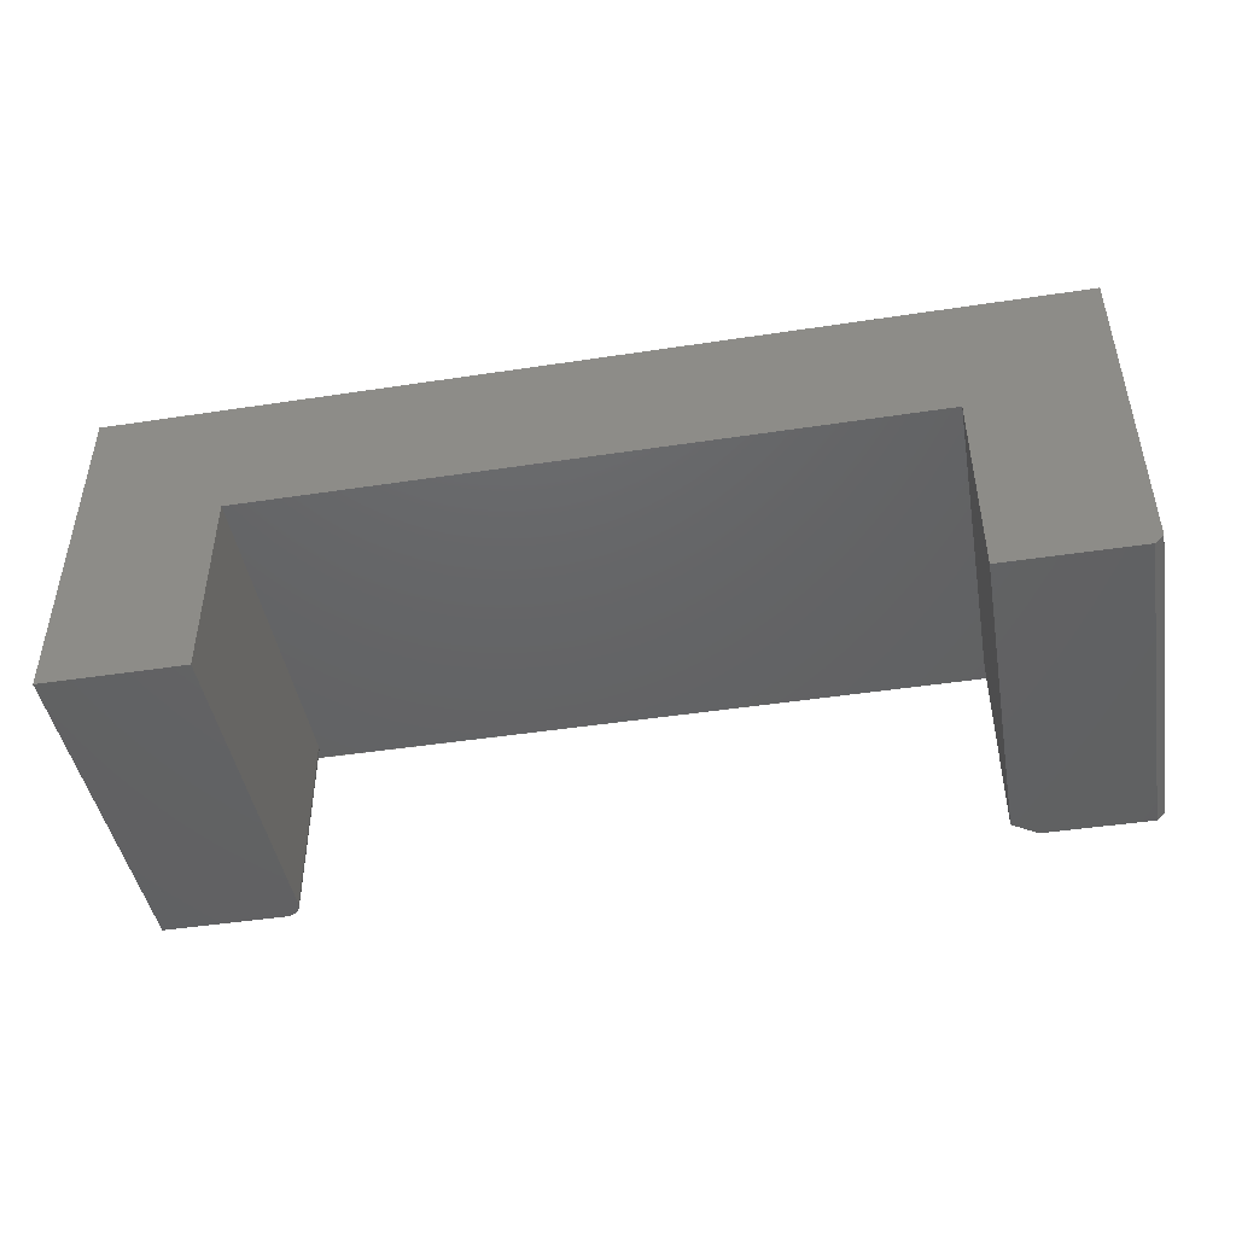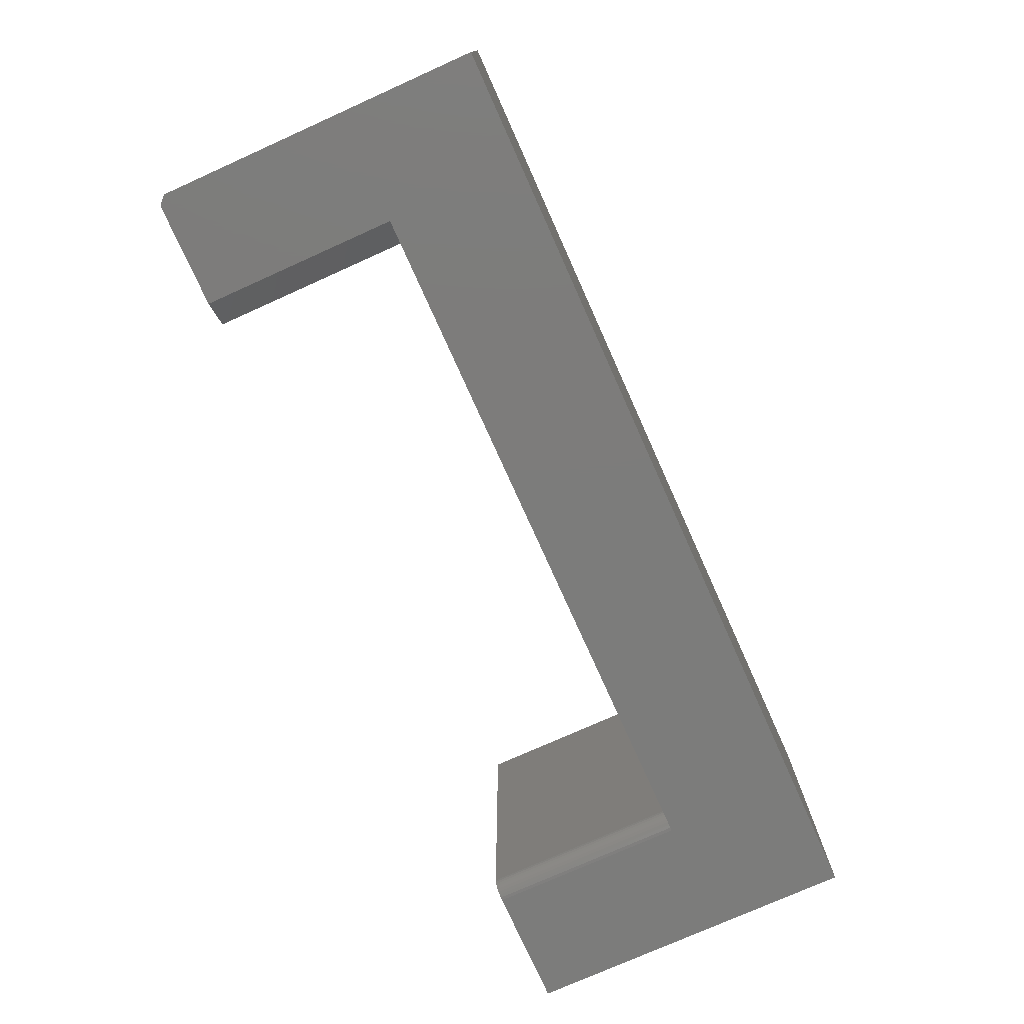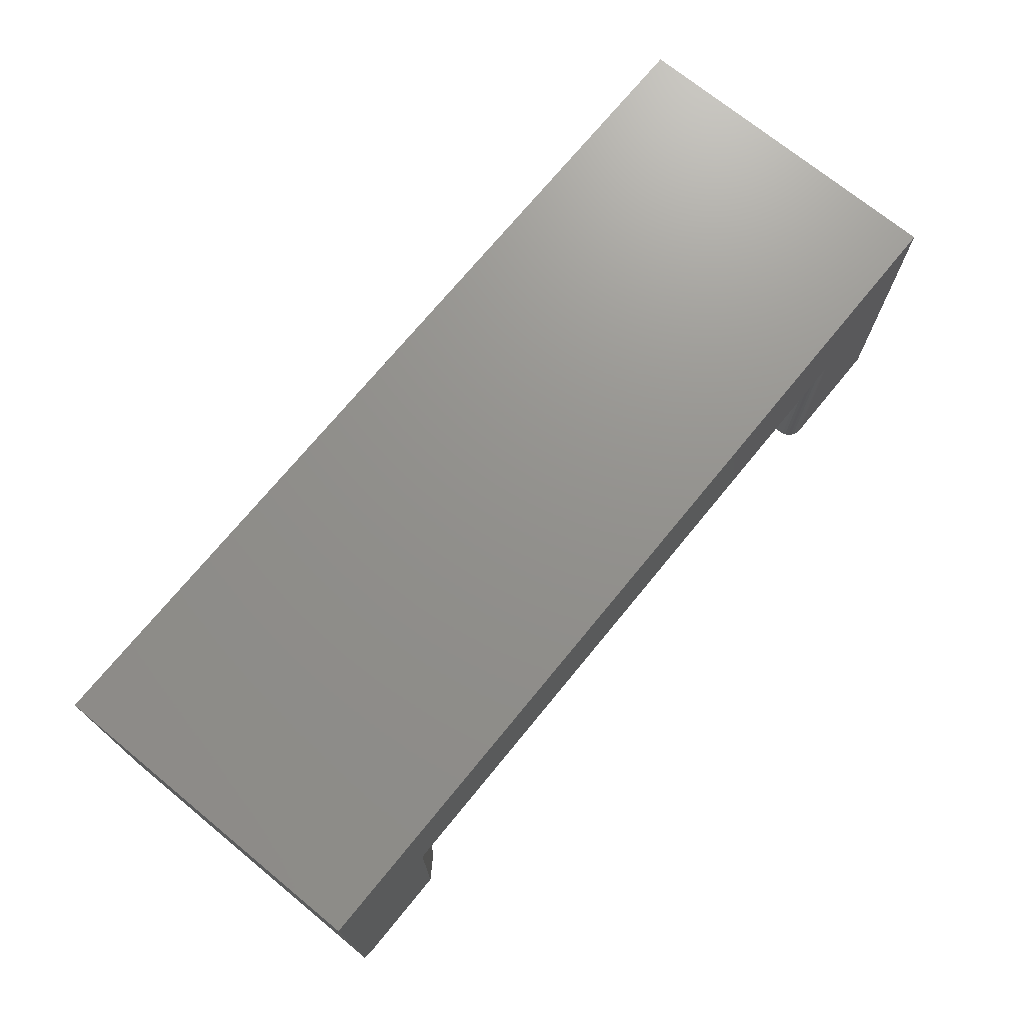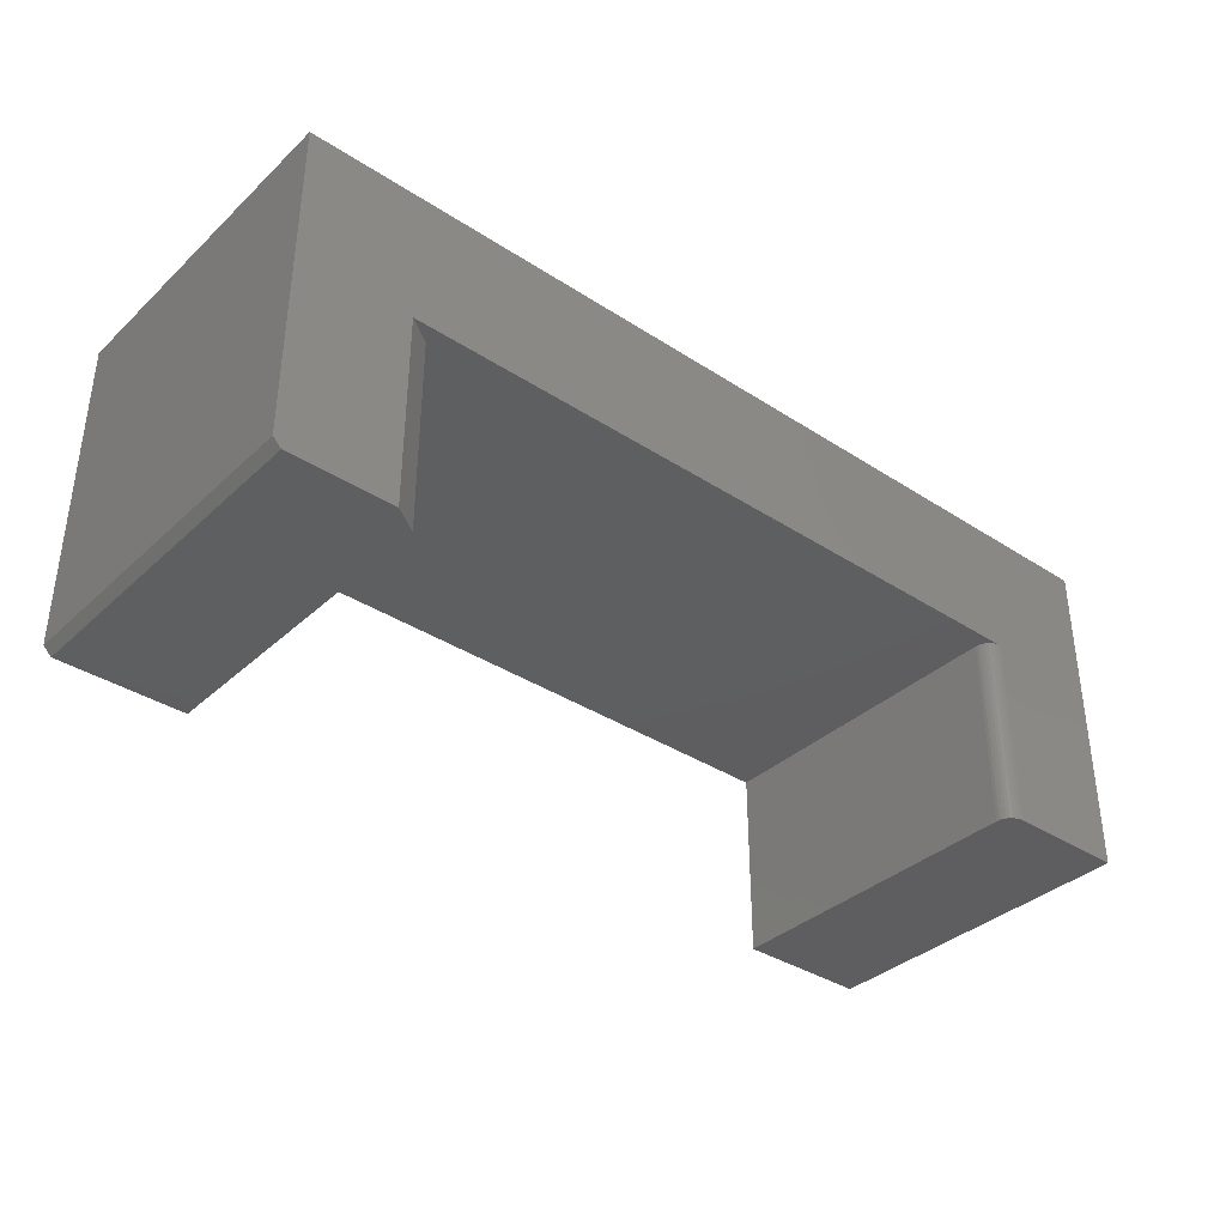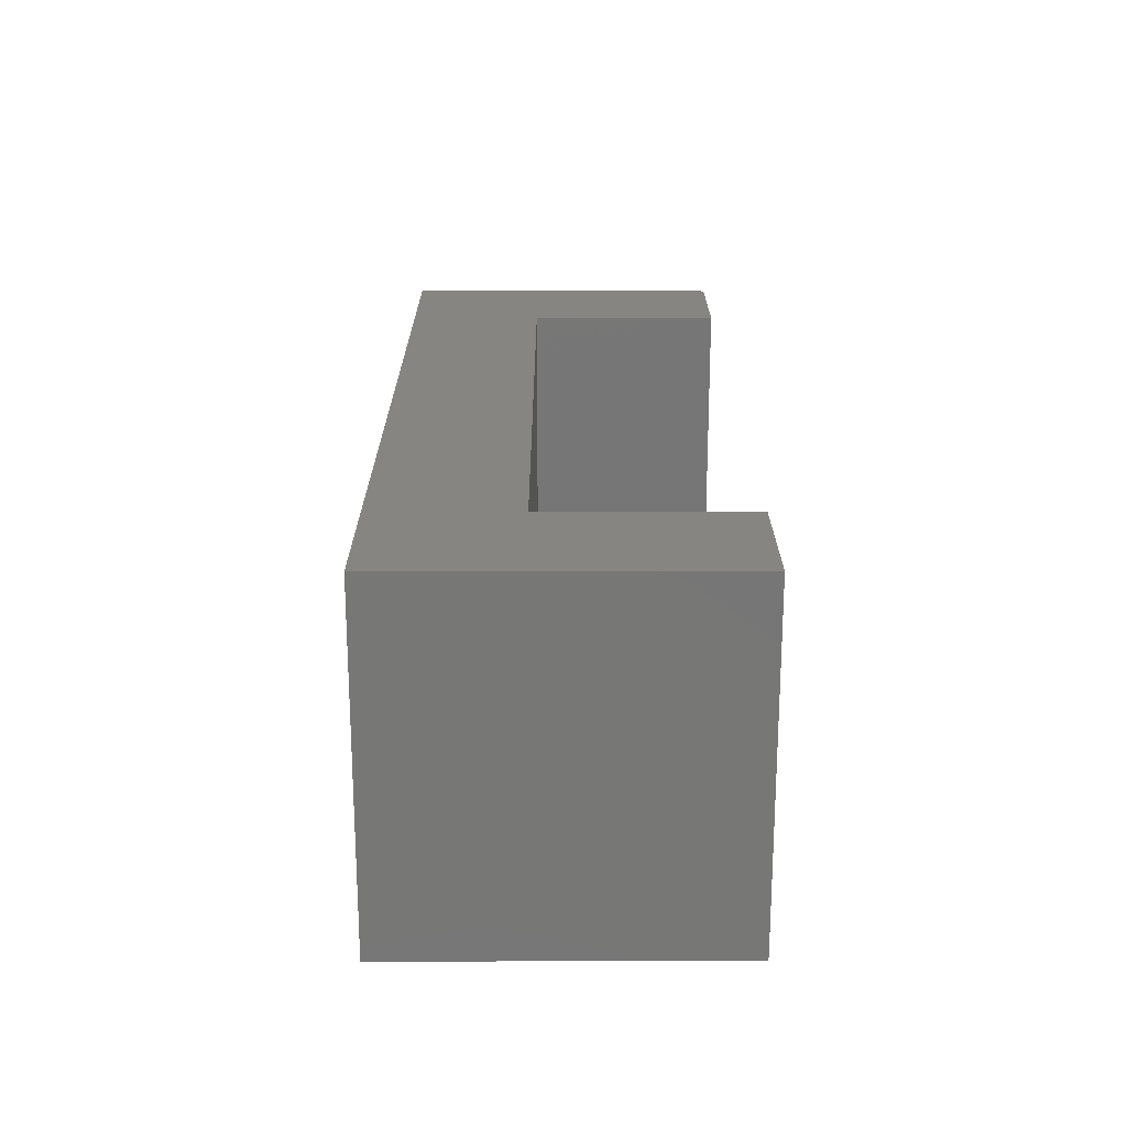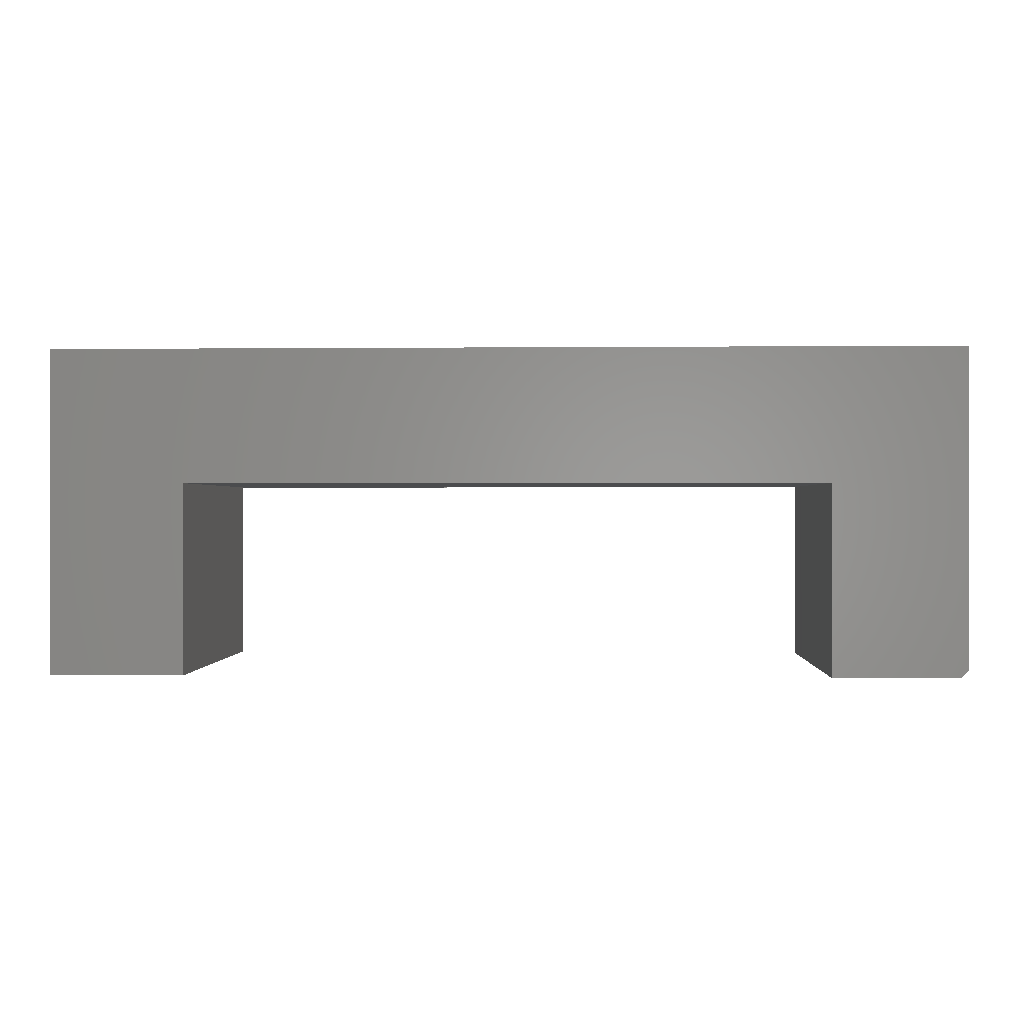
<metadata>
{"format":"stl","ext":"stl","renderer":"f3d","projection":"perspective","resolution":1024,"background":"white","views":[{"elev":-45.3,"azim":10.0,"up":"+Y"},{"elev":-75.6,"azim":114.2,"up":"+Z"},{"elev":72.0,"azim":129.3,"up":"+Y"},{"elev":-36.4,"azim":139.8,"up":"+Y"},{"elev":20.8,"azim":-90.1,"up":"+Z"},{"elev":0.0,"azim":2.4,"up":"+Y"}]}
</metadata>
<code>
# stl→obj: 36 verts, 67 faces
v 0.7422 0 0
v 0.6445 0 0
v 0.75 0.007812 0
v 0.6445 0.1842 0
v 0.75 0.3132 0
v -0.01168 0.1842 0
v -0.125 0.3132 0
v -0.01168 0 0
v -0.125 0 0
v 0.7422 0 0.3203
v 0.6211 0 0.3203
v 0.6211 0 0.01562
v -0.125 0 0.3203
v 0.003947 0 0.3203
v -0.125 0.3132 0.3203
v 0.003947 0.1842 0.3203
v 0.75 0.3132 0.3203
v 0.6211 0.1842 0.3203
v 0.75 0.007812 0.3203
v -0.008629 0 0.0003002
v -0.008629 0.1842 0.0003002
v -0.005698 0 0.001189
v -0.005698 0.1842 0.001189
v -0.002997 0 0.002633
v -0.002997 0.1842 0.002633
v -0.0006291 0 0.004576
v -0.0006291 0.1842 0.004576
v 0.001314 0 0.006944
v 0.001314 0.1842 0.006944
v 0.002758 0 0.009646
v 0.002758 0.1842 0.009646
v 0.003647 0 0.01258
v 0.003647 0.1842 0.01258
v 0.003947 0 0.01562
v 0.003947 0.1842 0.01562
v 0.6211 0.1842 0.01562
f 1 2 3
f 3 2 4
f 3 4 5
f 5 4 6
f 5 6 7
f 7 6 8
f 7 8 9
f 1 10 2
f 2 10 11
f 2 11 12
f 13 14 15
f 15 14 16
f 15 16 17
f 17 16 18
f 17 18 19
f 19 18 11
f 19 11 10
f 3 5 19
f 19 5 17
f 1 3 10
f 10 3 19
f 8 6 20
f 20 6 21
f 20 21 22
f 22 21 23
f 22 23 24
f 24 23 25
f 24 25 26
f 26 25 27
f 26 27 28
f 28 27 29
f 28 29 30
f 30 29 31
f 30 31 32
f 32 31 33
f 32 33 34
f 34 33 35
f 36 12 18
f 18 12 11
f 4 36 35
f 4 35 33
f 4 33 31
f 4 31 29
f 4 29 27
f 4 27 25
f 4 25 23
f 4 23 21
f 18 16 36
f 36 16 35
f 17 5 15
f 15 5 7
f 36 4 12
f 12 4 2
f 34 35 14
f 14 35 16
f 8 13 9
f 26 28 30
f 26 30 32
f 26 32 34
f 14 13 8
f 14 8 20
f 14 20 22
f 14 22 24
f 14 24 26
f 14 26 34
f 7 9 15
f 15 9 13

</code>
